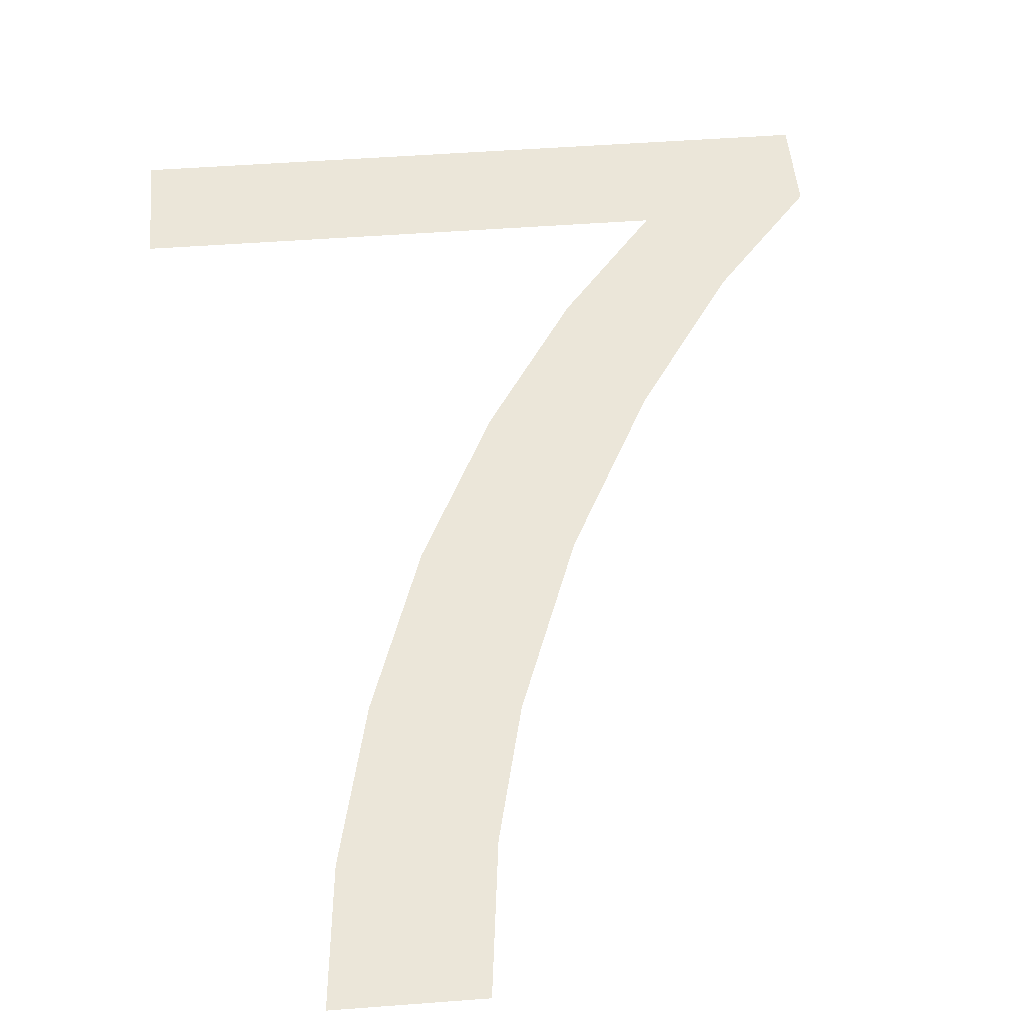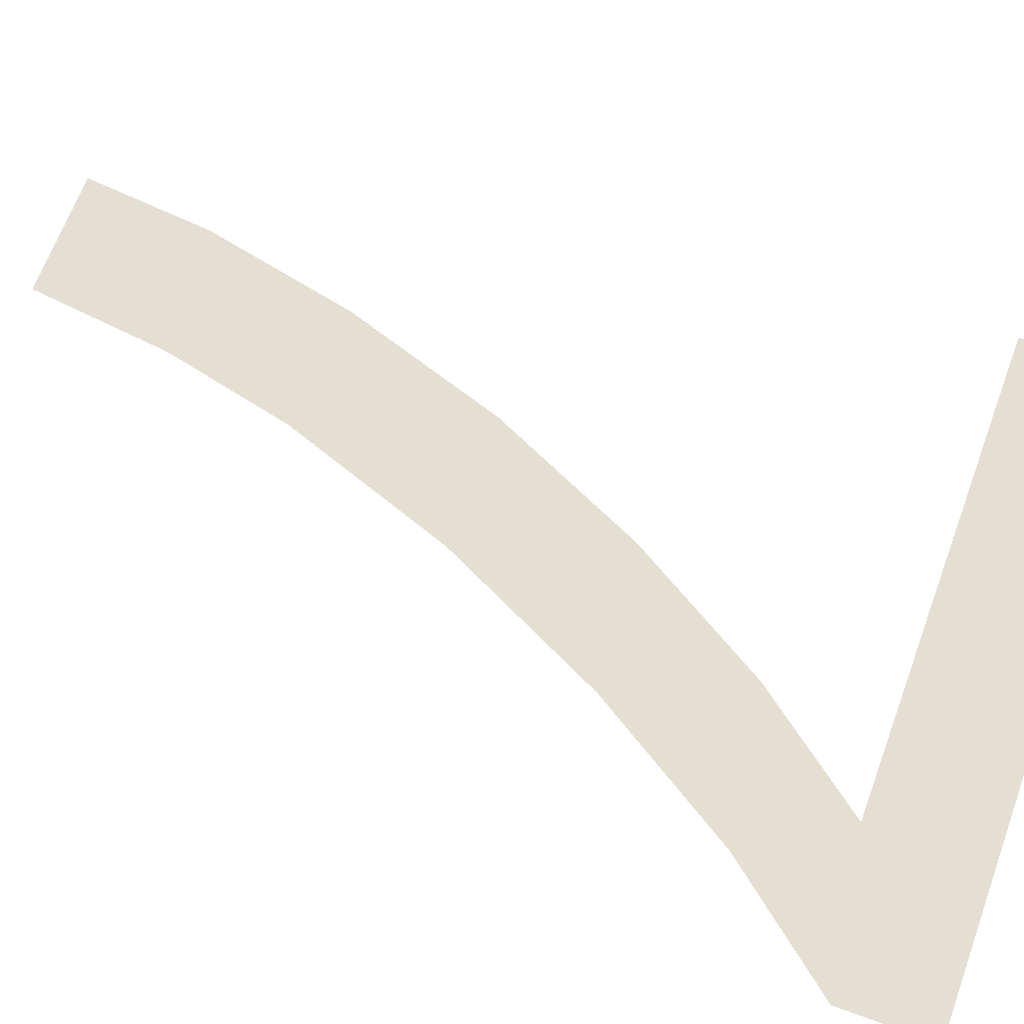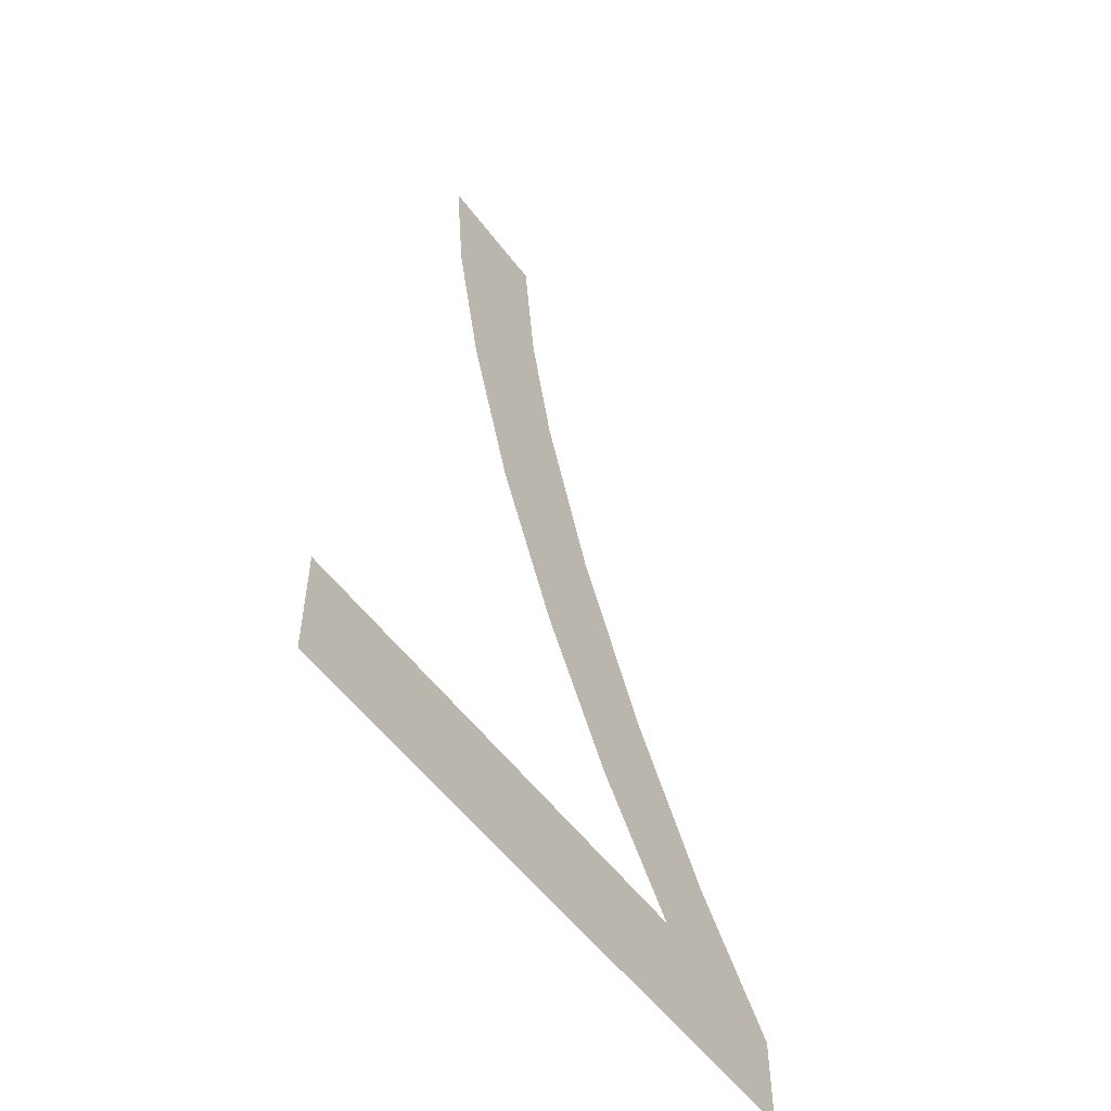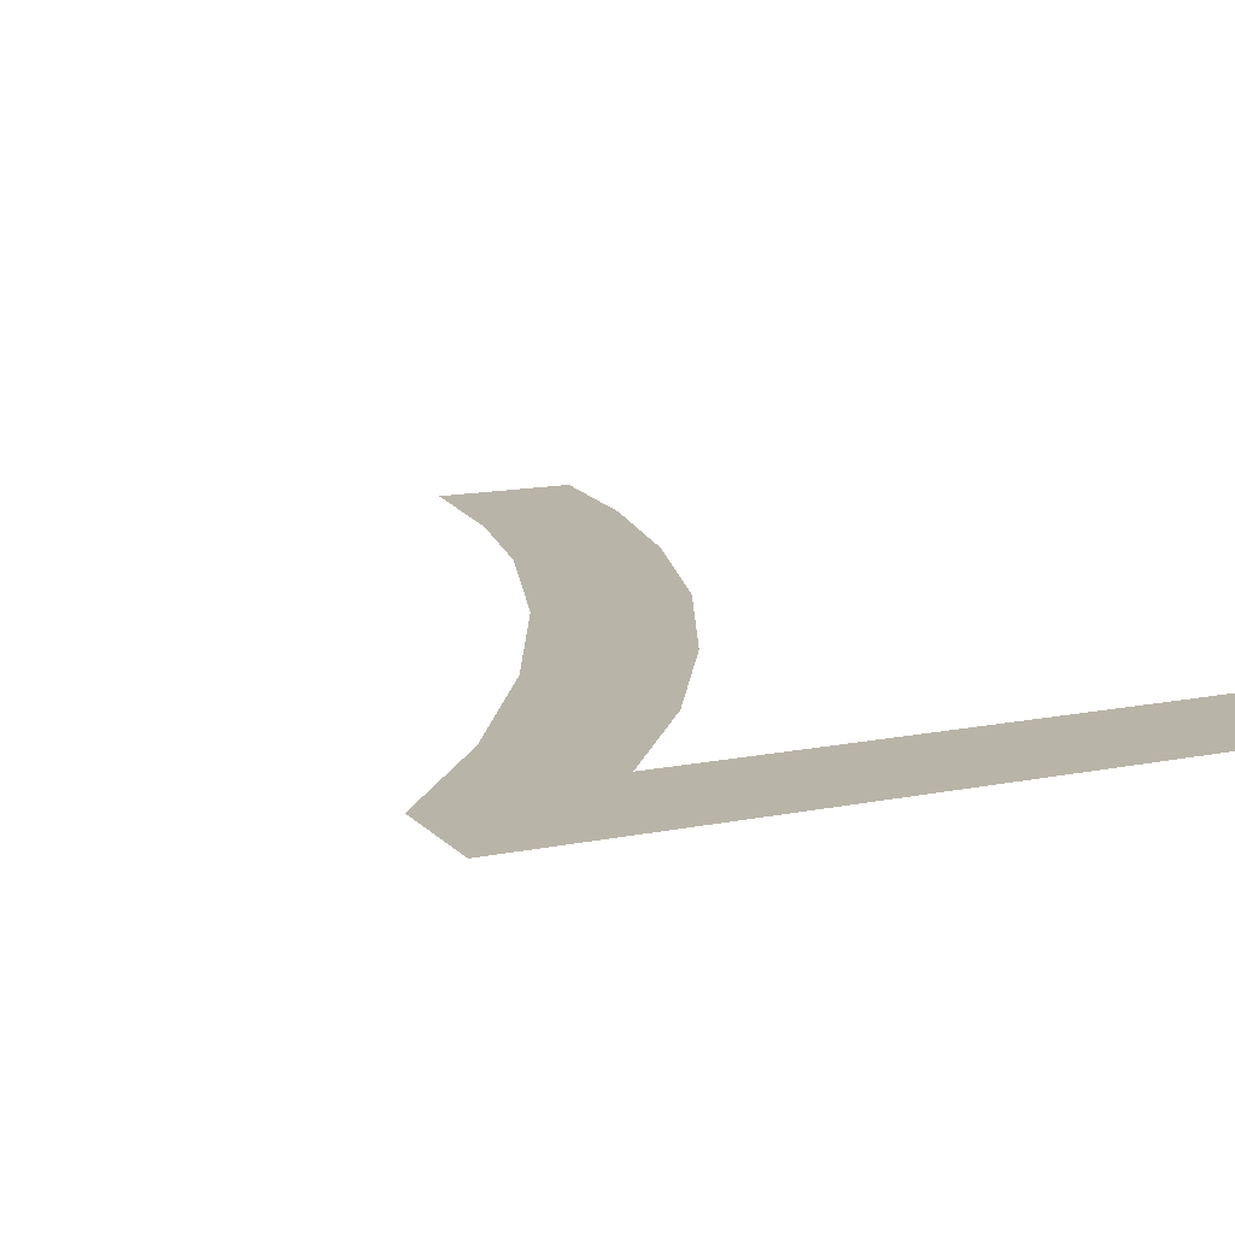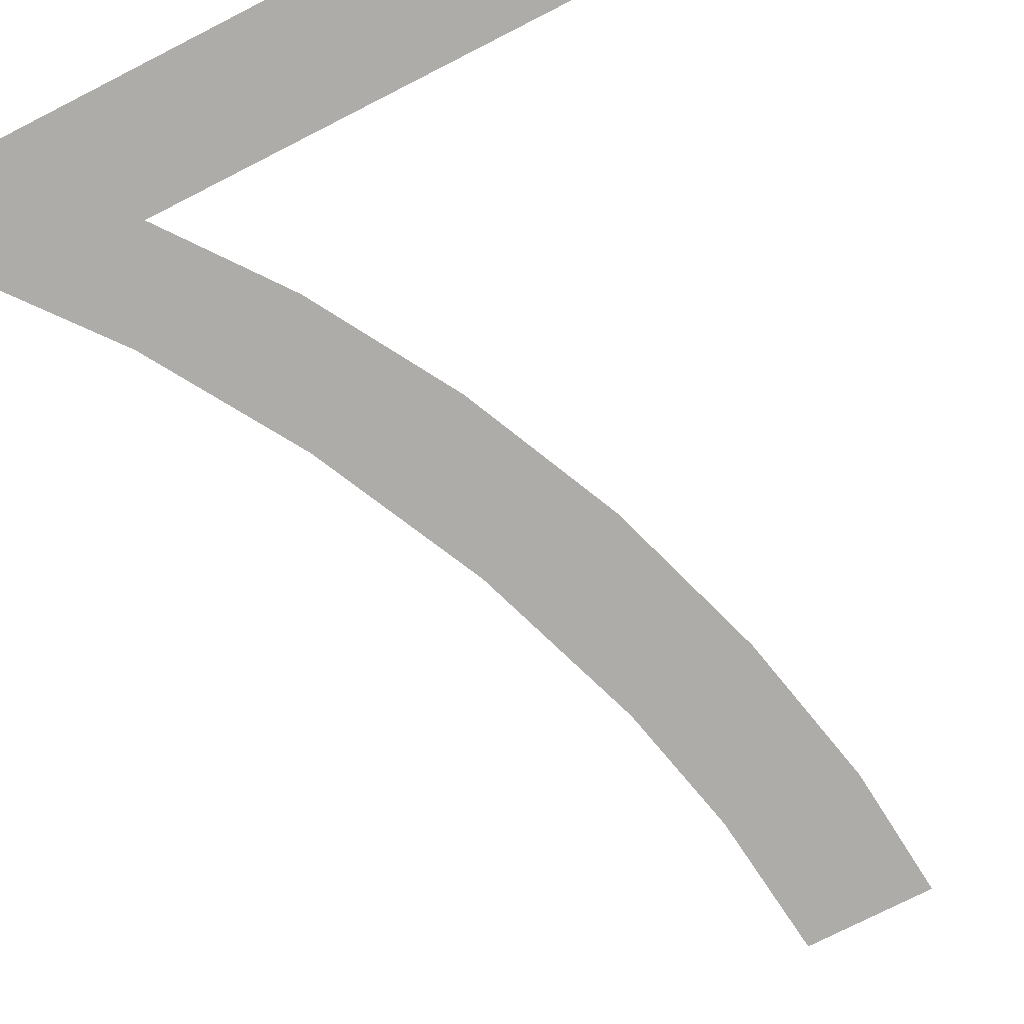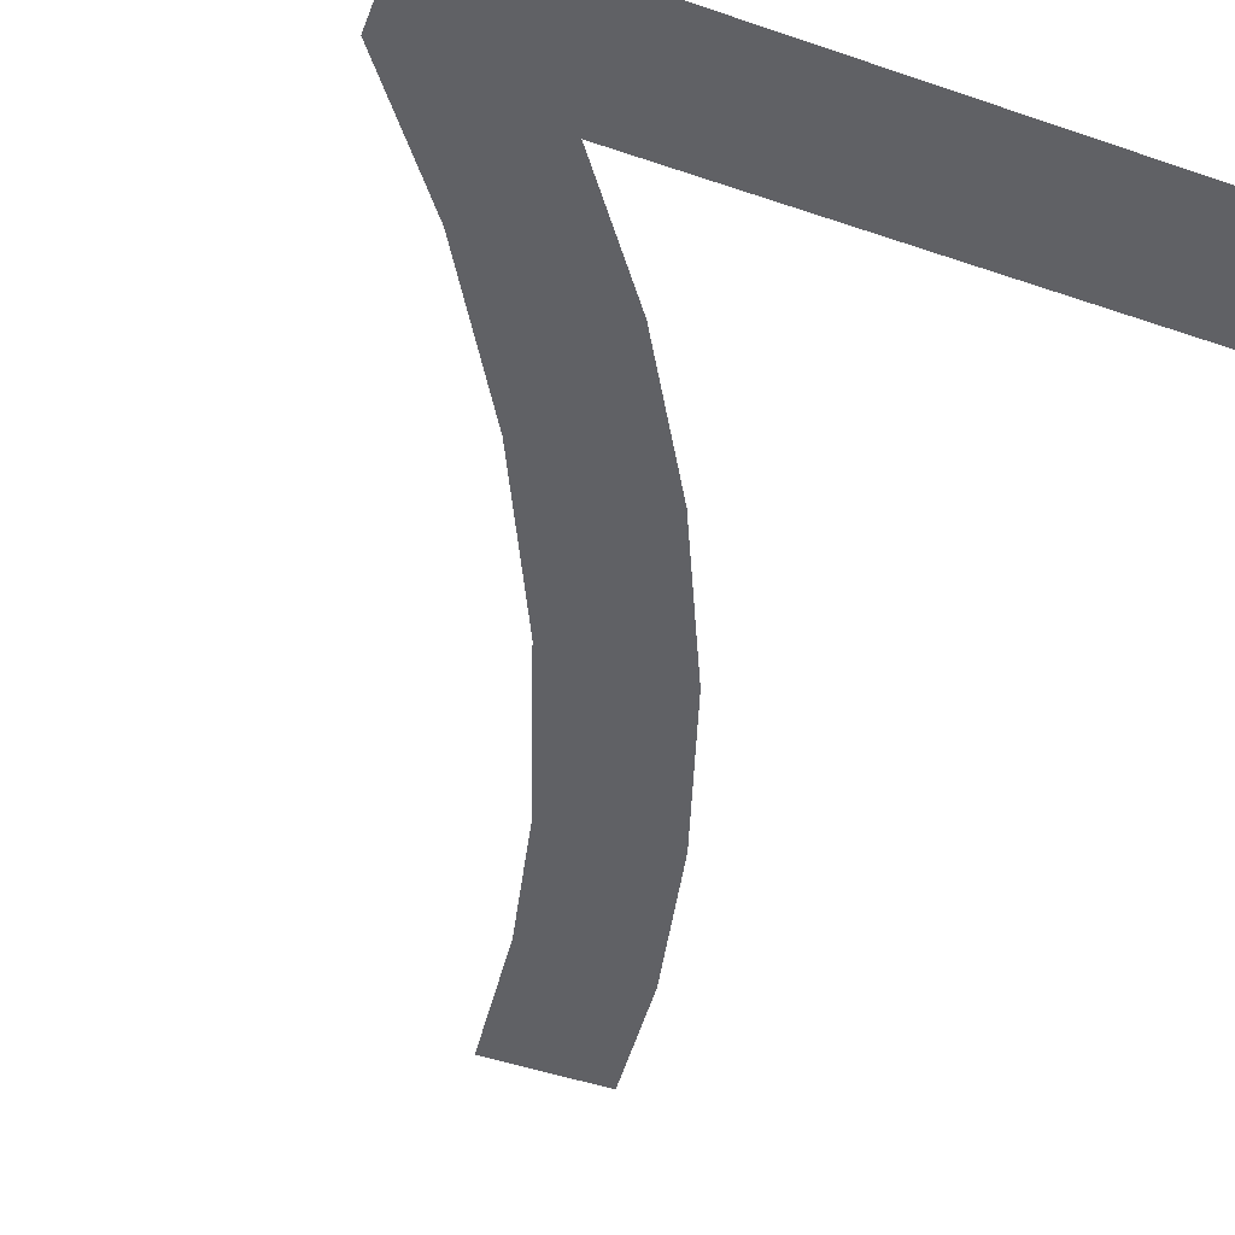
<metadata>
{"format":"obj","ext":"obj","renderer":"f3d","projection":"perspective","resolution":1024,"background":"white","views":[{"elev":48.1,"azim":-4.9,"up":"+Y"},{"elev":66.6,"azim":110.2,"up":"+Y"},{"elev":-55.1,"azim":-53.7,"up":"+Z"},{"elev":13.2,"azim":154.8,"up":"+Y"},{"elev":-76.6,"azim":-153.1,"up":"+Y"},{"elev":-49.5,"azim":159.4,"up":"+Y"}]}
</metadata>
<code>
o #ID882
v 0.3119 0.01125 0.02877
v 0.3064 0.01125 0.02977
v 0.3064 0.01125 0.02877
v 0.3105 0.01125 0.02977
v 0.3111 0.01125 0.03059
v 0.3119 0.01125 0.02958
v 0.3077 0.01125 0.03606
v 0.3086 0.01125 0.03717
v 0.3076 0.01125 0.03717
v 0.3079 0.01125 0.03474
v 0.3084 0.01125 0.03334
v 0.309 0.01125 0.032
v 0.3088 0.01125 0.03595
v 0.309 0.01125 0.03483
v 0.3096 0.01125 0.03333
v 0.3098 0.01125 0.03078
v 0.3103 0.01125 0.03188
v 0.3111 0.01125 0.03059
v 0.3105 0.01125 0.02977
v 0.3103 0.01125 0.03188
v 0.3098 0.01125 0.03078
v 0.3096 0.01125 0.03333
v 0.309 0.01125 0.032
v 0.309 0.01125 0.03483
v 0.3088 0.01125 0.03595
v 0.3086 0.01125 0.03717
v 0.3084 0.01125 0.03334
v 0.3079 0.01125 0.03474
v 0.3077 0.01125 0.03606
v 0.3076 0.01125 0.03717
v 0.3119 0.01125 0.02958
v 0.3119 0.01125 0.02877
v 0.3064 0.01125 0.02977
v 0.3064 0.01125 0.02877
f 1 2 3
f 2 1 4
f 4 1 5
f 5 1 6
f 7 8 9
f 8 7 10
f 8 10 11
f 8 11 12
f 8 12 13
f 13 12 14
f 14 12 15
f 15 12 16
f 15 16 17
f 17 16 4
f 17 4 5
f 18 19 20
f 19 21 20
f 20 21 22
f 21 23 22
f 22 23 24
f 24 23 25
f 25 23 26
f 23 27 26
f 27 28 26
f 28 29 26
f 30 26 29
f 31 32 18
f 18 32 19
f 19 32 33
f 34 33 32

</code>
